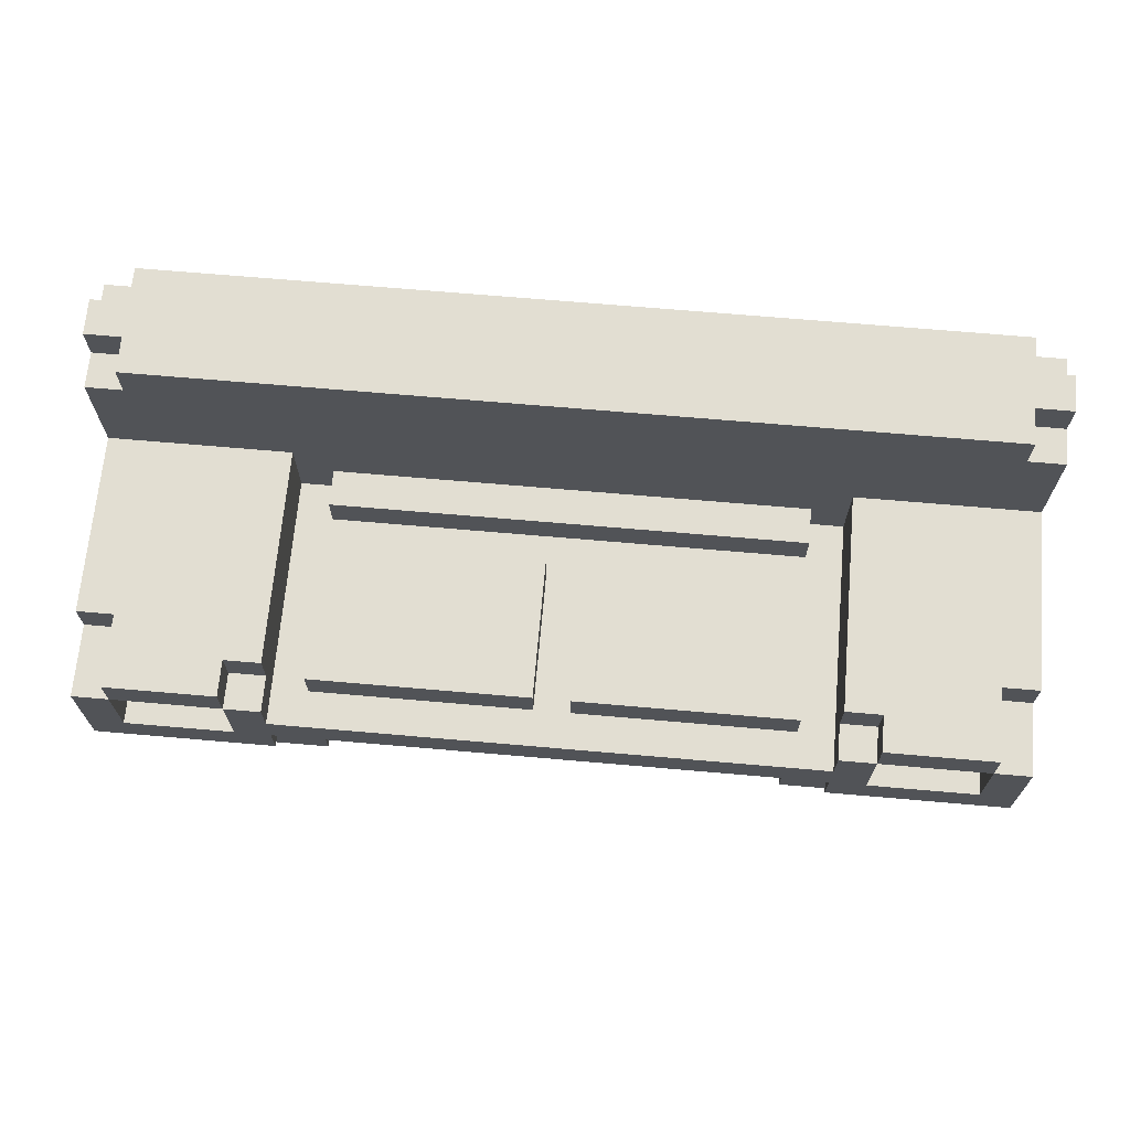
<metadata>
{"format":"obj","ext":"obj","renderer":"f3d","projection":"perspective","resolution":1024,"background":"white","views":[{"elev":68.0,"azim":5.0,"up":"+Y"}]}
</metadata>
<code>
o
v -1.3 0.3 0.5
v -1.3 0.3 0.4
v -1.3 0.3 0.3
v -1.3 0.3 0.2
v -1.3 0.3 0.1
v -1.3 0.3 0
v -1.3 0.3 -0.1
v -1.3 0.3 -0.2
v -1.3 0.4 0.3
v -1.3 0.4 0.2
v -1.3 0.4 0.1
v -1.3 0.4 0
v -1.3 0.4 -0.1
v -1.3 0.4 -0.2
v -1.3 0.5 0.4
v -1.3 0.5 0.3
v -1.3 0.5 0.2
v -1.3 0.5 0.1
v -1.3 0.5 0
v -1.3 0.5 -0.1
v -1.3 0.5 -0.2
v -1.3 0.5 -0.5
v -1.3 0.6 0.5
v -1.3 0.6 0.3
v -1.3 0.6 0.2
v -1.3 0.6 0.1
v -1.3 0.6 0
v -1.3 0.6 -0.1
v -1.3 0.6 -0.2
v -1.3 0.7 0.3
v -1.3 0.7 0.2
v -1.3 0.7 0.1
v -1.3 0.7 0
v -1.3 0.7 -0.1
v -1.3 0.7 -0.2
v -1.3 0.7 -0.3
v -1.3 1 -0.2
v -1.3 1 -0.3
v -1.3 1 -0.4
v -1.3 1 -0.5
v -1.3 1.1 -0.3
v -1.3 1.1 -0.4
v -1.2 0 0.4
v -1.2 0 -0.5
v -1.2 0.3 0.4
v -1.2 0.3 0.3
v -1.2 0.3 0.2
v -1.2 0.3 0.1
v -1.2 0.3 0
v -1.2 0.3 -0.1
v -1.2 0.3 -0.2
v -1.2 0.4 0.3
v -1.2 0.4 -0.2
v -1.2 0.5 0.4
v -1.2 0.5 0.3
v -1.2 0.5 -0.2
v -1.2 0.5 -0.5
v -1.2 0.6 0.5
v -1.2 0.6 0.3
v -1.2 0.7 0.5
v -1.2 0.7 0.3
v -1.2 1 -0.2
v -1.2 1 -0.3
v -1.2 1 -0.4
v -1.2 1 -0.5
v -1.2 1.1 -0.2
v -1.2 1.1 -0.3
v -1.2 1.1 -0.4
v -1.2 1.1 -0.5
v -0.9 0.4 0.5
v -0.9 0.4 0.4
v -0.9 0.6 0.5
v -0.9 0.6 0.4
v -0.7 0.5 0.4
v -0.7 0.5 0
v -0.7 0.5 -0.1
v -0.7 0.5 -0.2
v -0.7 0.6 0.4
v -0.7 0.6 0
v -0.7 0.6 -0.1
v -0.7 0.6 -0.2
v -1.192e-07 0.5 0.4
v -1.192e-07 0.5 0
v -1.192e-07 0.6 0.4
v -1.192e-07 0.6 0
v 0.6 0 0.4
v 0.6 0 0.3
v 0.6 0.3 0.4
v 0.6 0.3 0.3
v 0.7 0.3 0.5
v 0.7 0.3 0.4
v 0.7 0.4 0.5
v 0.7 0.4 0.4
v 0.7 0.5 0.5
v 0.7 0.5 0.3
v 0.7 0.5 -0.2
v 0.7 0.6 0.5
v 0.7 0.6 0.4
v 0.7 0.6 0.2
v 0.7 0.6 0.1
v 0.7 0.6 0
v 0.7 0.6 -0.1
v 0.7 0.6 -0.2
v 0.7 0.7 0.4
v 0.7 0.7 0.3
v 0.7 0.7 0.2
v 0.7 0.7 0.1
v 0.7 0.7 0
v 0.7 0.7 -0.1
v 0.7 0.7 -0.2
v 0.8 0.6 0.5
v 0.8 0.6 0.4
v 0.8 0.7 0.5
v 0.8 0.7 0.4
v 1.1 0.4 0.5
v 1.1 0.4 0.4
v 1.1 0.6 0.5
v 1.1 0.6 0.4
v -1.2 0.4 0.5
v -1.2 0.4 0.4
v -1.2 0.6 0.5
v -1.2 0.6 0.4
v -0.9 0.6 0.5
v -0.9 0.6 0.4
v -0.9 0.7 0.5
v -0.9 0.7 0.4
v -0.8 0.3 0.5
v -0.8 0.3 0.4
v -0.8 0.4 0.5
v -0.8 0.4 0.4
v -0.8 0.5 0.5
v -0.8 0.5 0.3
v -0.8 0.5 -0.2
v -0.8 0.6 0.5
v -0.8 0.6 0.4
v -0.8 0.6 0.2
v -0.8 0.6 0.1
v -0.8 0.6 0
v -0.8 0.6 -0.1
v -0.8 0.6 -0.2
v -0.8 0.7 0.4
v -0.8 0.7 0.3
v -0.8 0.7 0.2
v -0.8 0.7 0.1
v -0.8 0.7 0
v -0.8 0.7 -0.1
v -0.8 0.7 -0.2
v -0.7 0 0.4
v -0.7 0 0.3
v -0.7 0.3 0.4
v -0.7 0.3 0.3
v -0.1 0.5 0.4
v -0.1 0.5 0
v -0.1 0.6 0.4
v -0.1 0.6 0
v 0.6 0.5 0.4
v 0.6 0.5 0
v 0.6 0.5 -0.1
v 0.6 0.5 -0.2
v 0.6 0.6 0.4
v 0.6 0.6 0
v 0.6 0.6 -0.1
v 0.6 0.6 -0.2
v 0.8 0.4 0.5
v 0.8 0.4 0.4
v 0.8 0.6 0.5
v 0.8 0.6 0.4
v 1.1 0 0.4
v 1.1 0 -0.5
v 1.1 0.3 0.4
v 1.1 0.3 0.3
v 1.1 0.3 0.2
v 1.1 0.3 0.1
v 1.1 0.3 0
v 1.1 0.3 -0.1
v 1.1 0.3 -0.2
v 1.1 0.4 0.3
v 1.1 0.4 -0.2
v 1.1 0.5 0.4
v 1.1 0.5 0.3
v 1.1 0.5 -0.2
v 1.1 0.5 -0.5
v 1.1 0.6 0.5
v 1.1 0.6 0.3
v 1.1 0.7 0.5
v 1.1 0.7 0.3
v 1.1 1 -0.2
v 1.1 1 -0.3
v 1.1 1 -0.4
v 1.1 1 -0.5
v 1.1 1.1 -0.2
v 1.1 1.1 -0.3
v 1.1 1.1 -0.4
v 1.1 1.1 -0.5
v 1.2 0.3 0.5
v 1.2 0.3 0.4
v 1.2 0.3 0.3
v 1.2 0.3 0.2
v 1.2 0.3 0.1
v 1.2 0.3 0
v 1.2 0.3 -0.1
v 1.2 0.3 -0.2
v 1.2 0.4 0.3
v 1.2 0.4 0.2
v 1.2 0.4 0.1
v 1.2 0.4 0
v 1.2 0.4 -0.1
v 1.2 0.4 -0.2
v 1.2 0.5 0.4
v 1.2 0.5 0.3
v 1.2 0.5 0.2
v 1.2 0.5 0.1
v 1.2 0.5 0
v 1.2 0.5 -0.1
v 1.2 0.5 -0.2
v 1.2 0.5 -0.5
v 1.2 0.6 0.5
v 1.2 0.6 0.3
v 1.2 0.6 0.2
v 1.2 0.6 0.1
v 1.2 0.6 0
v 1.2 0.6 -0.1
v 1.2 0.6 -0.2
v 1.2 0.7 0.3
v 1.2 0.7 0.2
v 1.2 0.7 0.1
v 1.2 0.7 0
v 1.2 0.7 -0.1
v 1.2 0.7 -0.2
v 1.2 0.7 -0.3
v 1.2 1 -0.2
v 1.2 1 -0.3
v 1.2 1 -0.4
v 1.2 1 -0.5
v 1.2 1.1 -0.3
v 1.2 1.1 -0.4
v -1.3 0.3 0.5
v -1.3 0.6 0.5
v -1.2 0.4 0.5
v -1.2 0.6 0.5
v -1.2 0.7 0.5
v -0.9 0.4 0.5
v -0.9 0.6 0.5
v -0.9 0.7 0.5
v -0.8 0.3 0.5
v -0.8 0.4 0.5
v -0.8 0.5 0.5
v -0.8 0.6 0.5
v 0.7 0.3 0.5
v 0.7 0.4 0.5
v 0.7 0.5 0.5
v 0.7 0.6 0.5
v 0.8 0.4 0.5
v 0.8 0.6 0.5
v 0.8 0.7 0.5
v 1.1 0.4 0.5
v 1.1 0.6 0.5
v 1.1 0.7 0.5
v 1.2 0.3 0.5
v 1.2 0.6 0.5
v -1.2 0 0.4
v -1.2 0.3 0.4
v -1.2 0.4 0.4
v -1.2 0.6 0.4
v -0.9 0.4 0.4
v -0.9 0.6 0.4
v -0.9 0.7 0.4
v -0.8 0.3 0.4
v -0.8 0.4 0.4
v -0.8 0.6 0.4
v -0.8 0.7 0.4
v -0.7 0 0.4
v -0.7 0.3 0.4
v -0.7 0.5 0.4
v -0.7 0.6 0.4
v -0.1 0.5 0.4
v -0.1 0.6 0.4
v -1.192e-07 0.5 0.4
v -1.192e-07 0.6 0.4
v 0.6 0 0.4
v 0.6 0.3 0.4
v 0.6 0.5 0.4
v 0.6 0.6 0.4
v 0.7 0.3 0.4
v 0.7 0.4 0.4
v 0.7 0.6 0.4
v 0.7 0.7 0.4
v 0.8 0.4 0.4
v 0.8 0.6 0.4
v 0.8 0.7 0.4
v 1.1 0 0.4
v 1.1 0.3 0.4
v 1.1 0.4 0.4
v 1.1 0.6 0.4
v -1.3 0.3 0.3
v -1.3 0.4 0.3
v -1.3 0.5 0.3
v -1.3 0.6 0.3
v -1.3 0.7 0.3
v -1.2 0.3 0.3
v -1.2 0.4 0.3
v -1.2 0.5 0.3
v -1.2 0.6 0.3
v -1.2 0.7 0.3
v -0.7 0 0.3
v -0.7 0.3 0.3
v 0.6 0 0.3
v 0.6 0.3 0.3
v 1.1 0.3 0.3
v 1.1 0.4 0.3
v 1.1 0.5 0.3
v 1.1 0.6 0.3
v 1.1 0.7 0.3
v 1.2 0.3 0.3
v 1.2 0.4 0.3
v 1.2 0.5 0.3
v 1.2 0.6 0.3
v 1.2 0.7 0.3
v -0.7 0.5 -0.1
v -0.7 0.6 -0.1
v 0.6 0.5 -0.1
v 0.6 0.6 -0.1
v -1.3 0.7 -0.2
v -1.3 1 -0.2
v -1.2 1 -0.2
v -1.2 1.1 -0.2
v -1.1 0.7 -0.2
v -1 0.7 -0.2
v -0.9 0.7 -0.2
v -0.8 0.5 -0.2
v -0.8 0.6 -0.2
v -0.8 0.7 -0.2
v -0.7 0.5 -0.2
v -0.7 0.6 -0.2
v 0.6 0.5 -0.2
v 0.6 0.6 -0.2
v 0.7 0.5 -0.2
v 0.7 0.6 -0.2
v 0.7 0.7 -0.2
v 0.8 0.7 -0.2
v 0.9 0.7 -0.2
v 1 0.7 -0.2
v 1.1 1 -0.2
v 1.1 1.1 -0.2
v 1.2 0.7 -0.2
v 1.2 1 -0.2
v -1.3 1 -0.3
v -1.3 1.1 -0.3
v -1.2 1 -0.3
v -1.2 1.1 -0.3
v 1.1 1 -0.3
v 1.1 1.1 -0.3
v 1.2 1 -0.3
v 1.2 1.1 -0.3
v -1.3 0.3 0.4
v -1.3 0.5 0.4
v -1.2 0.3 0.4
v -1.2 0.5 0.4
v 1.1 0.3 0.4
v 1.1 0.5 0.4
v 1.2 0.3 0.4
v 1.2 0.5 0.4
v -0.7 0.5 0
v -0.7 0.6 0
v -0.1 0.5 0
v -0.1 0.6 0
v -1.192e-07 0.5 0
v -1.192e-07 0.6 0
v 0.6 0.5 0
v 0.6 0.6 0
v -1.3 0.3 -0.2
v -1.3 0.4 -0.2
v -1.3 0.5 -0.2
v -1.2 0.3 -0.2
v -1.2 0.4 -0.2
v -1.2 0.5 -0.2
v 1.1 0.3 -0.2
v 1.1 0.4 -0.2
v 1.1 0.5 -0.2
v 1.2 0.3 -0.2
v 1.2 0.4 -0.2
v 1.2 0.5 -0.2
v -1.3 1 -0.4
v -1.3 1.1 -0.4
v -1.2 1 -0.4
v -1.2 1.1 -0.4
v 1.1 1 -0.4
v 1.1 1.1 -0.4
v 1.2 1 -0.4
v 1.2 1.1 -0.4
v -1.3 0.5 -0.5
v -1.3 1 -0.5
v -1.2 0 -0.5
v -1.2 0.5 -0.5
v -1.2 1 -0.5
v -1.2 1.1 -0.5
v -1.1 0 -0.5
v -1.1 0.5 -0.5
v 1 0 -0.5
v 1 0.5 -0.5
v 1.1 0 -0.5
v 1.1 0.5 -0.5
v 1.1 1 -0.5
v 1.1 1.1 -0.5
v 1.2 0.5 -0.5
v 1.2 1 -0.5
v -1.2 0 0.4
v -0.7 0 0.4
v 0.6 0 0.4
v 1.1 0 0.4
v -1.1 0 0.3
v -0.7 0 0.3
v 0.6 0 0.3
v 1 0 0.3
v -0.7 0 0.2
v 0.6 0 0.2
v -1.2 0 -0.5
v -1.1 0 -0.5
v 1 0 -0.5
v 1.1 0 -0.5
v -1.3 0.3 0.5
v -0.8 0.3 0.5
v 0.7 0.3 0.5
v 1.2 0.3 0.5
v -1.3 0.3 0.4
v -1.2 0.3 0.4
v -0.8 0.3 0.4
v -0.7 0.3 0.4
v 0.6 0.3 0.4
v 0.7 0.3 0.4
v 1.1 0.3 0.4
v 1.2 0.3 0.4
v -1.3 0.3 0.3
v -1.2 0.3 0.3
v -0.7 0.3 0.3
v 0.6 0.3 0.3
v 1.1 0.3 0.3
v 1.2 0.3 0.3
v -1.3 0.3 0.2
v -1.2 0.3 0.2
v 1.1 0.3 0.2
v 1.2 0.3 0.2
v -1.3 0.3 0.1
v -1.2 0.3 0.1
v 1.1 0.3 0.1
v 1.2 0.3 0.1
v -1.3 0.3 0
v -1.2 0.3 0
v 1.1 0.3 0
v 1.2 0.3 0
v -1.3 0.3 -0.1
v -1.2 0.3 -0.1
v 1.1 0.3 -0.1
v 1.2 0.3 -0.1
v -1.3 0.3 -0.2
v -1.2 0.3 -0.2
v 1.1 0.3 -0.2
v 1.2 0.3 -0.2
v -0.8 0.4 0.5
v 0.7 0.4 0.5
v -0.8 0.4 0.4
v 0.7 0.4 0.4
v -1.3 0.5 0.4
v -1.2 0.5 0.4
v 1.1 0.5 0.4
v 1.2 0.5 0.4
v -1.3 0.5 0.3
v -1.2 0.5 0.3
v 1.1 0.5 0.3
v 1.2 0.5 0.3
v -1.3 0.5 -0.2
v -1.2 0.5 -0.2
v 1.1 0.5 -0.2
v 1.2 0.5 -0.2
v -1.3 0.5 -0.5
v -1.2 0.5 -0.5
v 1.1 0.5 -0.5
v 1.2 0.5 -0.5
v -1.2 0.6 0.5
v -0.9 0.6 0.5
v 0.8 0.6 0.5
v 1.1 0.6 0.5
v -1.2 0.6 0.4
v -0.9 0.6 0.4
v 0.8 0.6 0.4
v 1.1 0.6 0.4
v -1.2 0.4 0.5
v -0.9 0.4 0.5
v 0.8 0.4 0.5
v 1.1 0.4 0.5
v -1.2 0.4 0.4
v -0.9 0.4 0.4
v 0.8 0.4 0.4
v 1.1 0.4 0.4
v -0.8 0.5 0.5
v 0.7 0.5 0.5
v -0.7 0.5 0.4
v -0.1 0.5 0.4
v -1.192e-07 0.5 0.4
v 0.6 0.5 0.4
v -0.8 0.5 0.3
v 0.7 0.5 0.3
v -0.7 0.5 0
v -0.1 0.5 0
v -1.192e-07 0.5 0
v 0.6 0.5 0
v -0.7 0.5 -0.1
v 0.6 0.5 -0.1
v -0.8 0.5 -0.2
v -0.7 0.5 -0.2
v 0.6 0.5 -0.2
v 0.7 0.5 -0.2
v -1.3 0.6 0.5
v -1.2 0.6 0.5
v -0.9 0.6 0.5
v -0.8 0.6 0.5
v 0.7 0.6 0.5
v 0.8 0.6 0.5
v 1.1 0.6 0.5
v 1.2 0.6 0.5
v -0.9 0.6 0.4
v -0.8 0.6 0.4
v -0.7 0.6 0.4
v -0.1 0.6 0.4
v -1.192e-07 0.6 0.4
v 0.6 0.6 0.4
v 0.7 0.6 0.4
v 0.8 0.6 0.4
v -1.3 0.6 0.3
v -1.2 0.6 0.3
v 1.1 0.6 0.3
v 1.2 0.6 0.3
v -0.7 0.6 0
v -0.1 0.6 0
v -1.192e-07 0.6 0
v 0.6 0.6 0
v -0.7 0.6 -0.1
v 0.6 0.6 -0.1
v -0.7 0.6 -0.2
v 0.6 0.6 -0.2
v -1.2 0.7 0.5
v -0.9 0.7 0.5
v 0.8 0.7 0.5
v 1.1 0.7 0.5
v -0.9 0.7 0.4
v -0.8 0.7 0.4
v 0.7 0.7 0.4
v 0.8 0.7 0.4
v -1.3 0.7 0.3
v -1.2 0.7 0.3
v -1.1 0.7 0.3
v -1 0.7 0.3
v -0.9 0.7 0.3
v -0.8 0.7 0.3
v 0.7 0.7 0.3
v 0.8 0.7 0.3
v 0.9 0.7 0.3
v 1 0.7 0.3
v 1.1 0.7 0.3
v 1.2 0.7 0.3
v -1.3 0.7 0.2
v -1.2 0.7 0.2
v -1.1 0.7 0.2
v -1 0.7 0.2
v -0.9 0.7 0.2
v -0.8 0.7 0.2
v 0.7 0.7 0.2
v 0.8 0.7 0.2
v 0.9 0.7 0.2
v 1 0.7 0.2
v 1.1 0.7 0.2
v 1.2 0.7 0.2
v -1.3 0.7 0.1
v -1.2 0.7 0.1
v -1.1 0.7 0.1
v -1 0.7 0.1
v -0.9 0.7 0.1
v -0.8 0.7 0.1
v 0.7 0.7 0.1
v 0.8 0.7 0.1
v 0.9 0.7 0.1
v 1 0.7 0.1
v 1.1 0.7 0.1
v 1.2 0.7 0.1
v -1.3 0.7 0
v -1.2 0.7 0
v -1.1 0.7 0
v -1 0.7 0
v -0.9 0.7 0
v -0.8 0.7 0
v 0.7 0.7 0
v 0.8 0.7 0
v 0.9 0.7 0
v 1 0.7 0
v 1.1 0.7 0
v 1.2 0.7 0
v -1.3 0.7 -0.1
v -1.2 0.7 -0.1
v -1.1 0.7 -0.1
v -1 0.7 -0.1
v -0.9 0.7 -0.1
v -0.8 0.7 -0.1
v 0.7 0.7 -0.1
v 0.8 0.7 -0.1
v 0.9 0.7 -0.1
v 1 0.7 -0.1
v 1.1 0.7 -0.1
v 1.2 0.7 -0.1
v -1.3 0.7 -0.2
v -1.1 0.7 -0.2
v -1 0.7 -0.2
v -0.9 0.7 -0.2
v -0.8 0.7 -0.2
v 0.7 0.7 -0.2
v 0.8 0.7 -0.2
v 0.9 0.7 -0.2
v 1 0.7 -0.2
v 1.2 0.7 -0.2
v -1.3 1 -0.2
v -1.2 1 -0.2
v 1.1 1 -0.2
v 1.2 1 -0.2
v -1.3 1 -0.3
v -1.2 1 -0.3
v 1.1 1 -0.3
v 1.2 1 -0.3
v -1.3 1 -0.4
v -1.2 1 -0.4
v 1.1 1 -0.4
v 1.2 1 -0.4
v -1.3 1 -0.5
v -1.2 1 -0.5
v 1.1 1 -0.5
v 1.2 1 -0.5
v -1.2 1.1 -0.2
v 1.1 1.1 -0.2
v -1.3 1.1 -0.3
v -1.2 1.1 -0.3
v 1.1 1.1 -0.3
v 1.2 1.1 -0.3
v -1.3 1.1 -0.4
v -1.2 1.1 -0.4
v 1.1 1.1 -0.4
v 1.2 1.1 -0.4
v -1.2 1.1 -0.5
v 1.1 1.1 -0.5
f 9 4 3
f 10 5 4
f 10 4 9
f 11 6 5
f 11 5 10
f 12 7 6
f 12 6 11
f 13 8 7
f 13 7 12
f 14 8 13
f 15 2 1
f 16 10 9
f 17 11 10
f 17 10 16
f 18 12 11
f 18 11 17
f 19 13 12
f 19 12 18
f 20 14 13
f 20 13 19
f 21 14 20
f 23 15 1
f 23 16 15
f 24 17 16
f 24 16 23
f 25 18 17
f 25 17 24
f 26 19 18
f 26 18 25
f 27 20 19
f 27 19 26
f 28 21 20
f 28 20 27
f 29 22 21
f 29 21 28
f 30 25 24
f 31 26 25
f 31 25 30
f 32 27 26
f 32 26 31
f 33 28 27
f 33 27 32
f 34 29 28
f 34 28 33
f 35 22 29
f 35 29 34
f 36 22 35
f 37 36 35
f 38 22 36
f 38 36 37
f 39 22 38
f 40 22 39
f 41 39 38
f 42 39 41
f 45 44 43
f 46 44 45
f 47 44 46
f 48 44 47
f 49 44 48
f 50 44 49
f 51 44 50
f 52 46 45
f 53 44 51
f 54 52 45
f 55 52 54
f 56 44 53
f 57 44 56
f 60 59 58
f 61 59 60
f 66 63 62
f 67 63 66
f 68 65 64
f 69 65 68
f 72 71 70
f 73 71 72
f 78 75 74
f 79 75 78
f 80 77 76
f 81 77 80
f 84 83 82
f 85 83 84
f 88 87 86
f 89 87 88
f 92 91 90
f 93 91 92
f 97 95 94
f 98 95 97
f 99 96 95
f 100 96 99
f 101 96 100
f 102 96 101
f 103 96 102
f 104 95 98
f 105 99 95
f 105 95 104
f 106 100 99
f 106 99 105
f 107 101 100
f 107 100 106
f 108 102 101
f 108 101 107
f 109 103 102
f 109 102 108
f 110 103 109
f 113 112 111
f 114 112 113
f 117 116 115
f 118 116 117
f 119 120 121
f 121 120 122
f 123 124 125
f 125 124 126
f 127 128 129
f 129 128 130
f 131 132 134
f 134 132 135
f 132 133 136
f 136 133 137
f 137 133 138
f 138 133 139
f 139 133 140
f 135 132 141
f 132 136 142
f 141 132 142
f 136 137 143
f 142 136 143
f 137 138 144
f 143 137 144
f 138 139 145
f 144 138 145
f 139 140 146
f 145 139 146
f 146 140 147
f 148 149 150
f 150 149 151
f 152 153 154
f 154 153 155
f 156 157 160
f 160 157 161
f 158 159 162
f 162 159 163
f 164 165 166
f 166 165 167
f 168 169 170
f 170 169 171
f 171 169 172
f 172 169 173
f 173 169 174
f 174 169 175
f 175 169 176
f 170 171 177
f 176 169 178
f 170 177 179
f 179 177 180
f 178 169 181
f 181 169 182
f 183 184 185
f 185 184 186
f 187 188 191
f 191 188 192
f 189 190 193
f 193 190 194
f 197 198 203
f 198 199 204
f 203 198 204
f 199 200 205
f 204 199 205
f 200 201 206
f 205 200 206
f 201 202 207
f 206 201 207
f 207 202 208
f 195 196 209
f 203 204 210
f 204 205 211
f 210 204 211
f 205 206 212
f 211 205 212
f 206 207 213
f 212 206 213
f 207 208 214
f 213 207 214
f 214 208 215
f 195 209 217
f 209 210 217
f 210 211 218
f 217 210 218
f 211 212 219
f 218 211 219
f 212 213 220
f 219 212 220
f 213 214 221
f 220 213 221
f 214 215 222
f 221 214 222
f 215 216 223
f 222 215 223
f 218 219 224
f 219 220 225
f 224 219 225
f 220 221 226
f 225 220 226
f 221 222 227
f 226 221 227
f 222 223 228
f 227 222 228
f 223 216 229
f 228 223 229
f 229 216 230
f 229 230 231
f 230 216 232
f 231 230 232
f 232 216 233
f 233 216 234
f 232 233 235
f 235 233 236
f 239 238 237
f 240 238 239
f 242 239 237
f 243 241 240
f 244 241 243
f 245 242 237
f 245 243 242
f 246 243 245
f 247 243 246
f 248 243 247
f 250 247 246
f 251 247 250
f 253 250 249
f 253 252 251
f 253 251 250
f 254 252 253
f 256 253 249
f 257 255 254
f 258 255 257
f 259 256 249
f 259 257 256
f 260 257 259
f 265 264 263
f 266 264 265
f 268 262 261
f 270 267 266
f 271 267 270
f 272 269 268
f 272 268 261
f 273 269 272
f 276 275 274
f 277 275 276
f 281 269 273
f 282 279 278
f 283 279 282
f 284 281 280
f 284 269 281
f 285 269 284
f 289 287 286
f 290 287 289
f 291 284 280
f 292 284 291
f 293 289 288
f 294 289 293
f 300 296 295
f 301 297 296
f 301 296 300
f 302 297 301
f 303 299 298
f 304 299 303
f 307 306 305
f 308 306 307
f 314 310 309
f 315 311 310
f 315 310 314
f 316 311 315
f 317 313 312
f 318 313 317
f 321 320 319
f 322 320 321
f 325 324 323
f 327 325 323
f 327 326 325
f 328 326 327
f 329 326 328
f 332 326 329
f 333 331 330
f 334 332 331
f 334 331 333
f 336 332 334
f 337 336 335
f 338 332 336
f 338 336 337
f 339 326 332
f 339 332 338
f 340 326 339
f 341 326 340
f 342 326 341
f 343 326 342
f 344 326 343
f 345 343 342
f 346 343 345
f 349 348 347
f 350 348 349
f 353 352 351
f 354 352 353
f 355 356 357
f 357 356 358
f 359 360 361
f 361 360 362
f 363 364 365
f 365 364 366
f 367 368 369
f 369 368 370
f 371 372 374
f 372 373 375
f 374 372 375
f 375 373 376
f 377 378 380
f 378 379 381
f 380 378 381
f 381 379 382
f 383 384 385
f 385 384 386
f 387 388 389
f 389 388 390
f 391 392 394
f 394 392 395
f 393 394 397
f 394 395 398
f 397 394 398
f 397 398 399
f 398 395 400
f 399 398 400
f 399 400 401
f 400 395 402
f 401 400 402
f 395 396 403
f 402 395 403
f 403 396 404
f 402 403 405
f 405 403 406
f 411 408 407
f 412 408 411
f 413 410 409
f 414 410 413
f 415 412 411
f 415 413 412
f 416 414 413
f 416 413 415
f 417 411 407
f 418 415 411
f 418 411 417
f 418 416 415
f 419 410 414
f 419 416 418
f 419 414 416
f 420 410 419
f 425 422 421
f 426 422 425
f 427 422 426
f 430 424 423
f 431 424 430
f 432 424 431
f 435 429 428
f 436 429 435
f 439 434 433
f 440 434 439
f 441 438 437
f 442 438 441
f 443 440 439
f 444 440 443
f 445 442 441
f 446 442 445
f 447 444 443
f 448 444 447
f 449 446 445
f 450 446 449
f 451 448 447
f 452 448 451
f 453 450 449
f 454 450 453
f 455 452 451
f 456 452 455
f 457 454 453
f 458 454 457
f 461 460 459
f 462 460 461
f 467 464 463
f 468 464 467
f 469 466 465
f 470 466 469
f 475 472 471
f 476 472 475
f 477 474 473
f 478 474 477
f 483 480 479
f 484 480 483
f 485 482 481
f 486 482 485
f 487 488 491
f 491 488 492
f 489 490 493
f 493 490 494
f 495 496 497
f 497 496 498
f 498 496 499
f 499 496 500
f 495 497 501
f 500 496 502
f 501 497 503
f 498 499 504
f 504 499 505
f 500 502 506
f 501 503 507
f 505 506 507
f 504 505 507
f 503 504 507
f 506 502 508
f 507 506 508
f 501 507 509
f 509 507 510
f 508 502 511
f 511 502 512
f 515 516 521
f 521 516 522
f 517 518 527
f 527 518 528
f 513 514 529
f 529 514 530
f 519 520 531
f 531 520 532
f 523 524 533
f 533 524 534
f 525 526 535
f 535 526 536
f 537 538 539
f 539 538 540
f 541 542 545
f 543 544 548
f 545 546 550
f 541 545 550
f 550 546 551
f 551 546 552
f 552 546 553
f 553 546 554
f 547 548 555
f 548 544 556
f 555 548 556
f 556 544 557
f 557 544 558
f 558 544 559
f 549 550 561
f 550 551 562
f 561 550 562
f 551 552 563
f 562 551 563
f 552 553 564
f 563 552 564
f 553 554 565
f 564 553 565
f 565 554 566
f 555 556 567
f 556 557 568
f 567 556 568
f 557 558 569
f 568 557 569
f 558 559 570
f 569 558 570
f 559 560 571
f 570 559 571
f 571 560 572
f 561 562 573
f 562 563 574
f 573 562 574
f 563 564 575
f 574 563 575
f 564 565 576
f 575 564 576
f 565 566 577
f 576 565 577
f 577 566 578
f 567 568 579
f 568 569 580
f 579 568 580
f 569 570 581
f 580 569 581
f 570 571 582
f 581 570 582
f 571 572 583
f 582 571 583
f 583 572 584
f 573 574 585
f 574 575 585
f 585 575 586
f 575 576 587
f 586 575 587
f 576 577 588
f 587 576 588
f 577 578 589
f 588 577 589
f 589 578 590
f 579 580 591
f 580 581 592
f 591 580 592
f 581 582 593
f 592 581 593
f 583 584 594
f 593 582 594
f 582 583 594
f 594 584 595
f 595 584 596
f 585 586 597
f 586 587 598
f 597 586 598
f 587 588 599
f 598 587 599
f 589 590 600
f 599 588 600
f 588 589 600
f 600 590 601
f 601 590 602
f 592 593 603
f 591 592 603
f 603 593 604
f 593 594 605
f 604 593 605
f 594 595 606
f 605 594 606
f 595 596 607
f 606 595 607
f 607 596 608
f 598 599 609
f 597 598 609
f 599 600 610
f 609 599 610
f 600 601 611
f 610 600 611
f 601 602 612
f 611 601 612
f 612 602 613
f 603 604 614
f 604 605 615
f 614 604 615
f 605 606 616
f 615 605 616
f 607 608 617
f 616 606 617
f 606 607 617
f 617 608 618
f 619 620 623
f 623 620 624
f 621 622 625
f 625 622 626
f 627 628 631
f 631 628 632
f 629 630 633
f 633 630 634
f 635 636 638
f 638 636 639
f 637 638 641
f 639 640 641
f 638 639 641
f 641 640 642
f 642 640 643
f 643 640 644
f 642 643 645
f 645 643 646

</code>
